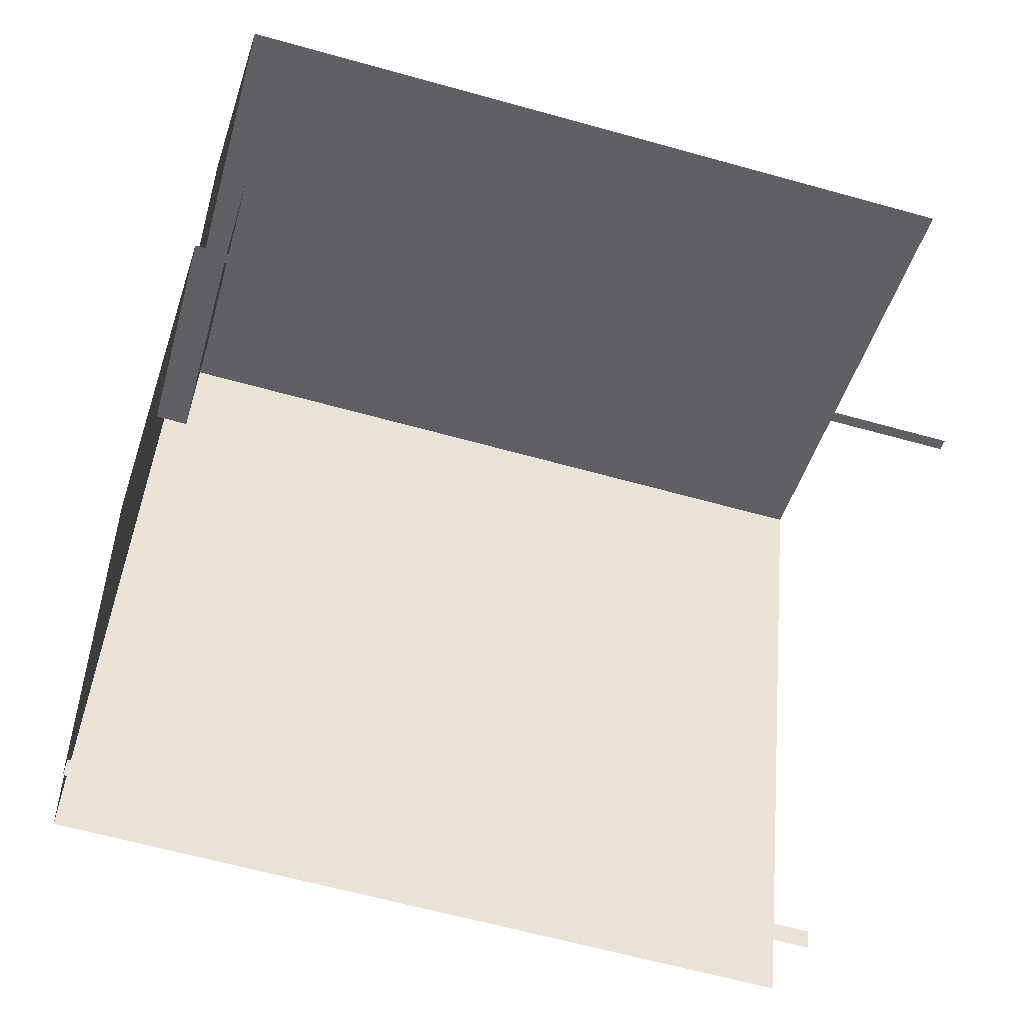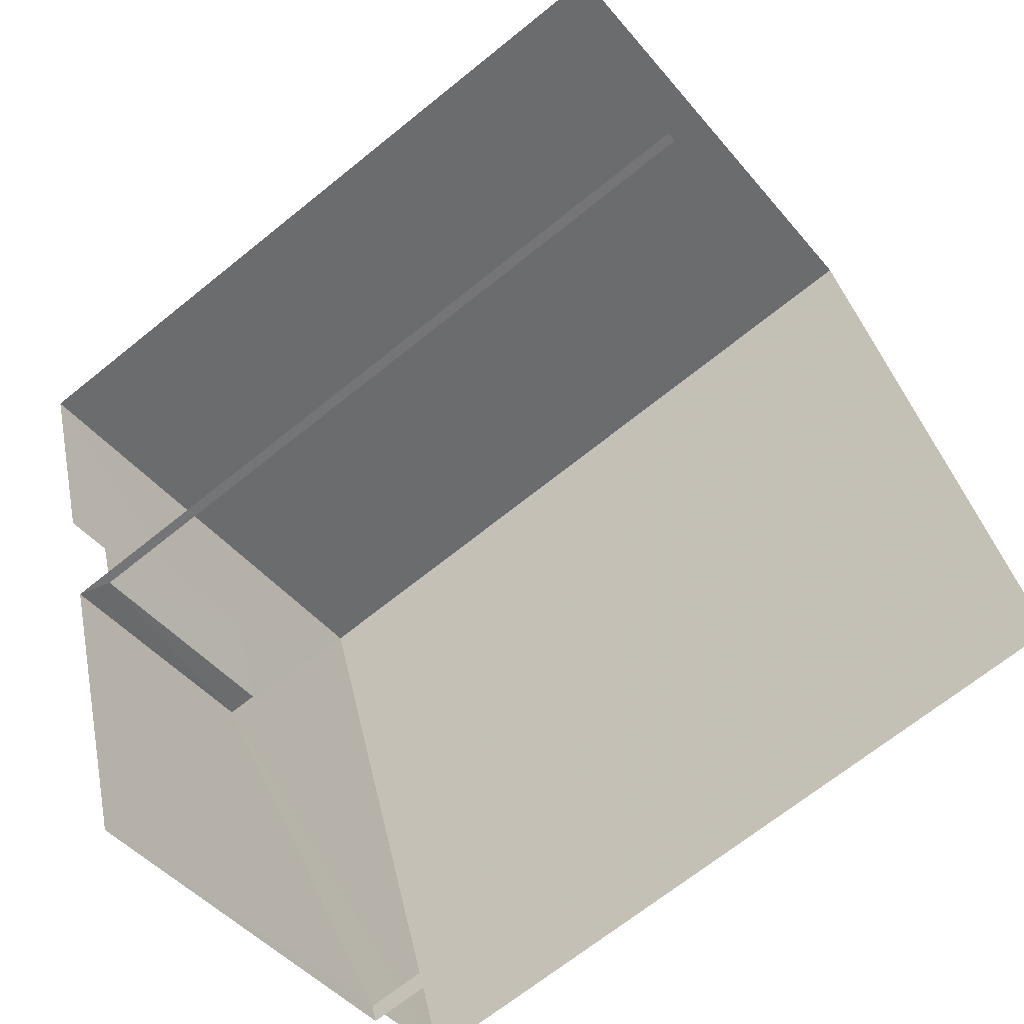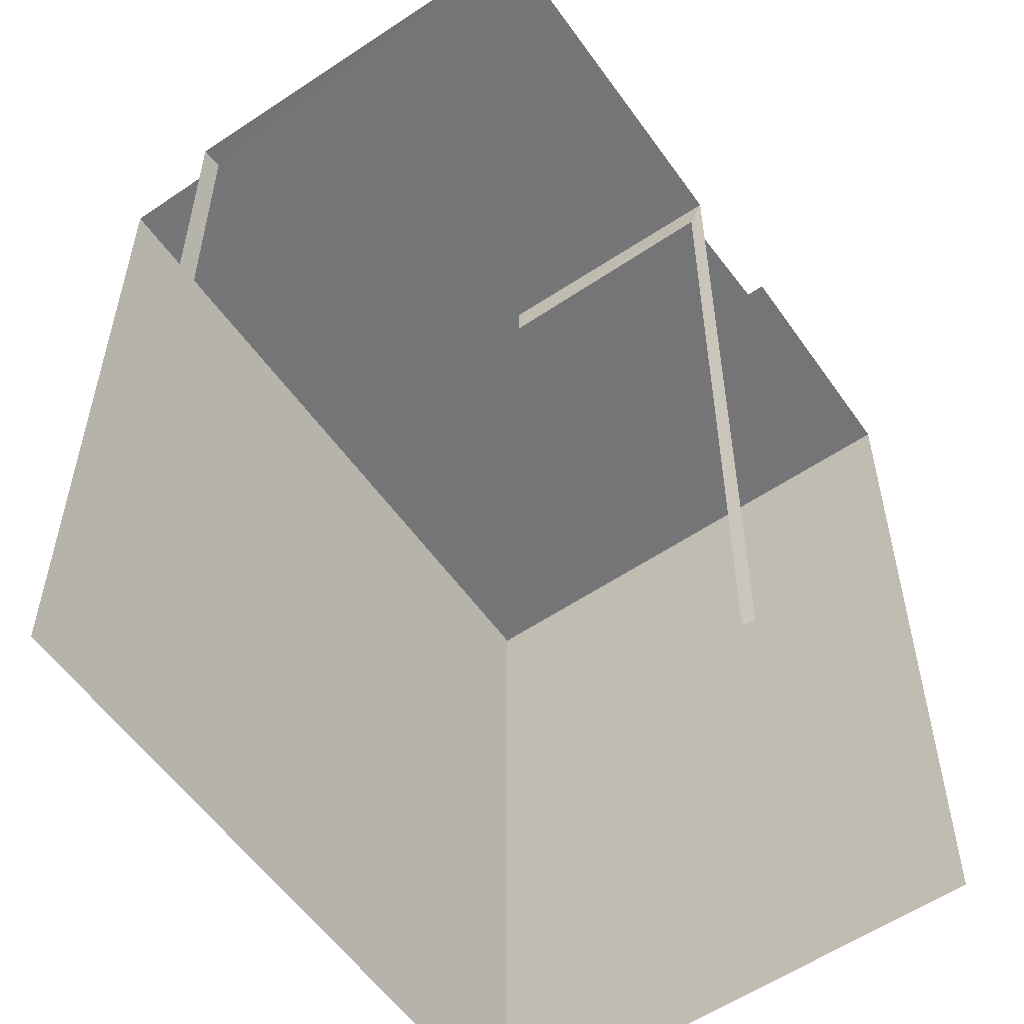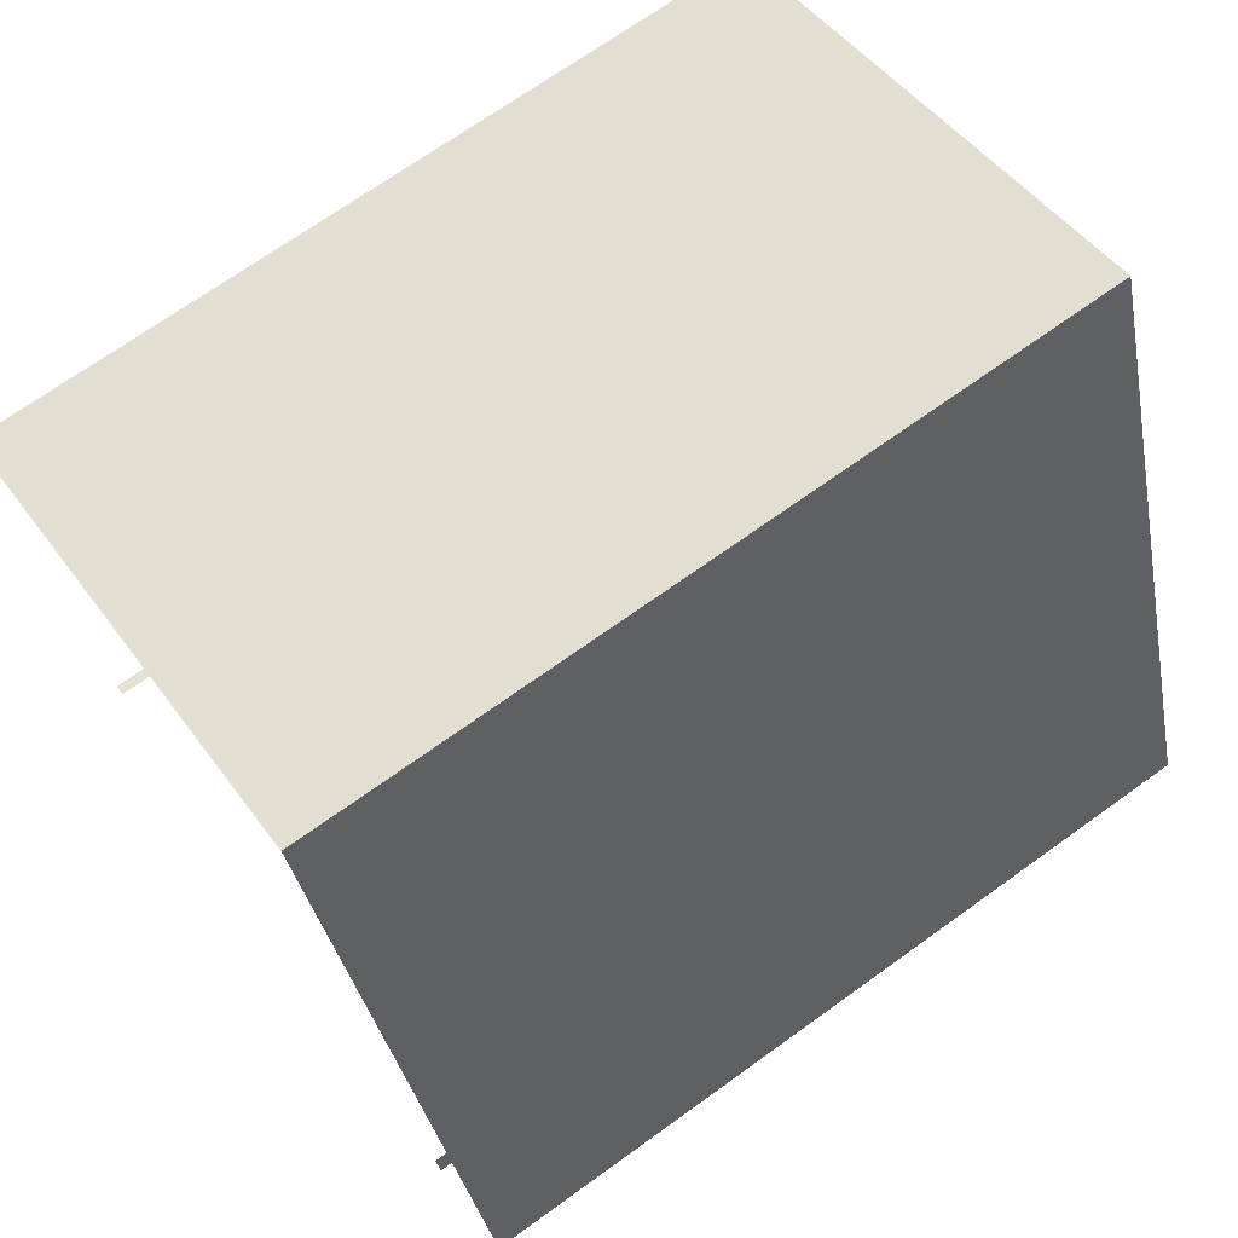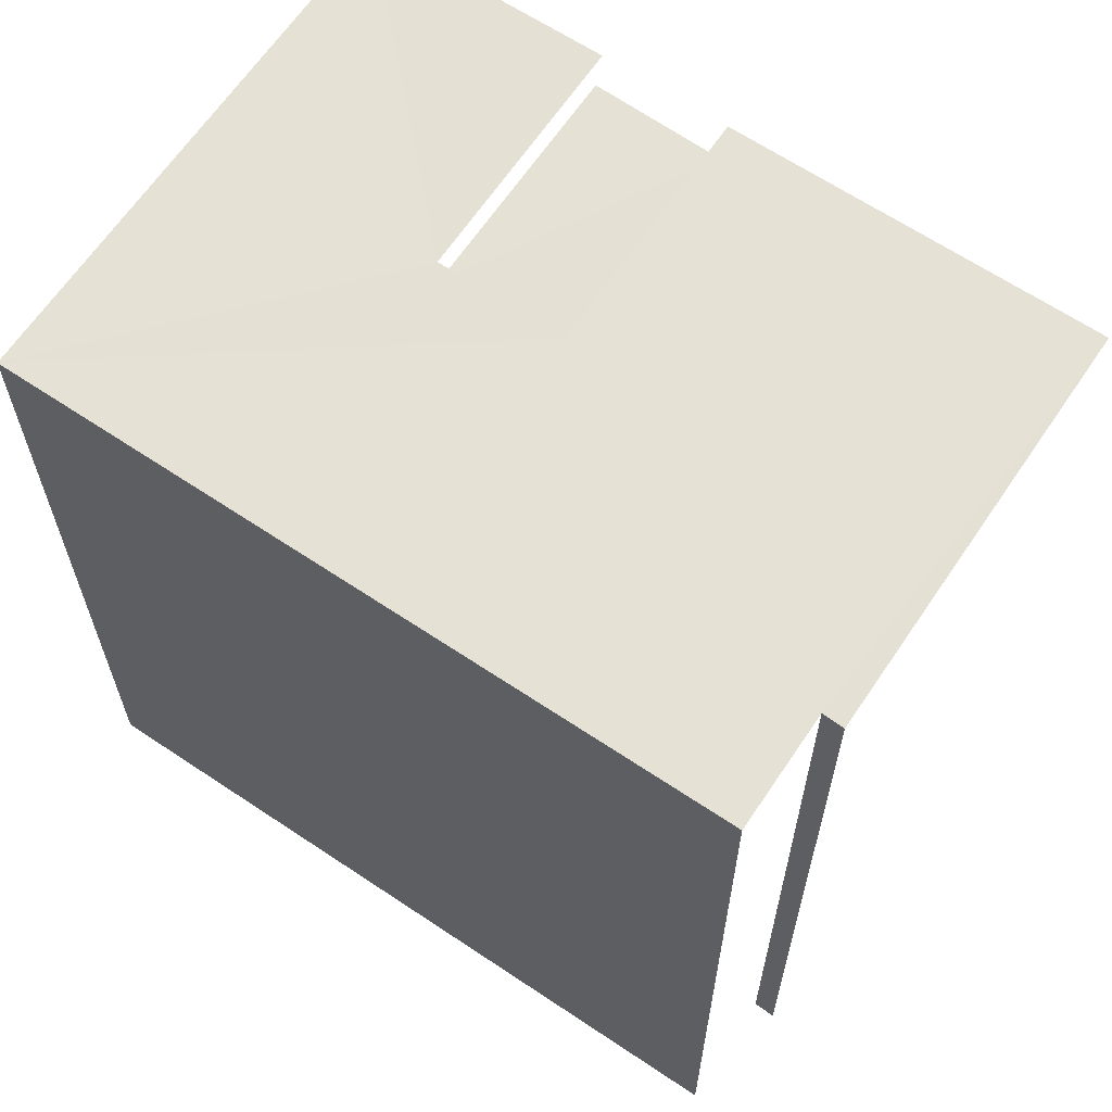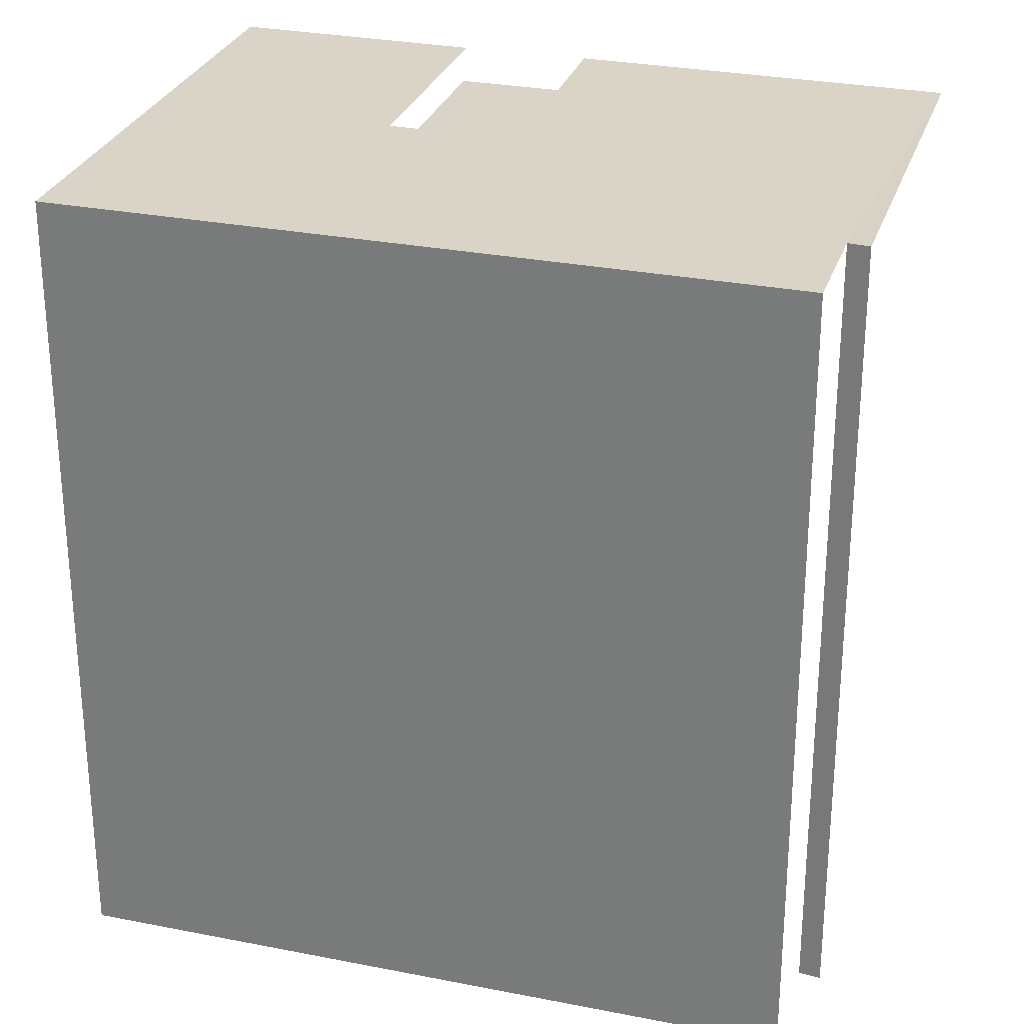
<metadata>
{"format":"obj","ext":"obj","renderer":"f3d","projection":"perspective","resolution":1024,"background":"white","views":[{"elev":-62.6,"azim":74.2,"up":"+Y"},{"elev":-68.0,"azim":129.0,"up":"+Y"},{"elev":-56.7,"azim":16.3,"up":"+Z"},{"elev":69.7,"azim":-125.8,"up":"+Y"},{"elev":65.1,"azim":-74.8,"up":"+Z"},{"elev":28.5,"azim":-92.3,"up":"+Z"}]}
</metadata>
<code>
v -2.24e+05 -1.282e+05 14.28
v -2.24e+05 -1.282e+05 14.28
v -2.24e+05 -1.282e+05 14.28
v -2.24e+05 -1.282e+05 14.28
v -2.24e+05 -1.282e+05 14.28
v -2.24e+05 -1.282e+05 14.28
v -2.24e+05 -1.282e+05 14.28
v -2.24e+05 -1.282e+05 14.28
v -2.24e+05 -1.282e+05 14.28
v -2.24e+05 -1.282e+05 14.28
v -2.24e+05 -1.282e+05 24.47
v -2.24e+05 -1.282e+05 24.47
v -2.24e+05 -1.282e+05 24.47
v -2.24e+05 -1.282e+05 24.47
v -2.24e+05 -1.282e+05 24.47
v -2.24e+05 -1.282e+05 24.47
v -2.24e+05 -1.282e+05 24.47
v -2.24e+05 -1.282e+05 24.47
v -2.24e+05 -1.282e+05 24.47
v -2.24e+05 -1.282e+05 24.47
v -2.24e+05 -1.282e+05 24.07
v -2.24e+05 -1.282e+05 24.07
v -2.24e+05 -1.282e+05 24.07
v -2.24e+05 -1.282e+05 24.07
f 1 2 3
f 4 5 6
f 4 7 5
f 3 8 9
f 10 7 2
f 7 4 8
f 2 8 3
f 2 7 8
f 19 6 5
f 19 18 6
f 17 24 18
f 18 24 6
f 17 21 24
f 6 24 4
f 13 10 2
f 13 15 10
f 12 3 9
f 20 12 9
f 23 4 24
f 23 8 4
f 11 1 3
f 12 11 3
f 22 17 14
f 22 21 17
f 11 12 13
f 13 14 15
f 15 14 16
f 17 18 19
f 17 19 16
f 12 20 14
f 14 17 16
f 13 12 14
f 21 22 23
f 24 21 23
f 11 2 1
f 11 13 2
f 16 7 10
f 15 16 10
f 16 5 7
f 16 19 5
f 22 14 23
f 8 23 9
f 9 23 20
f 23 14 20

</code>
